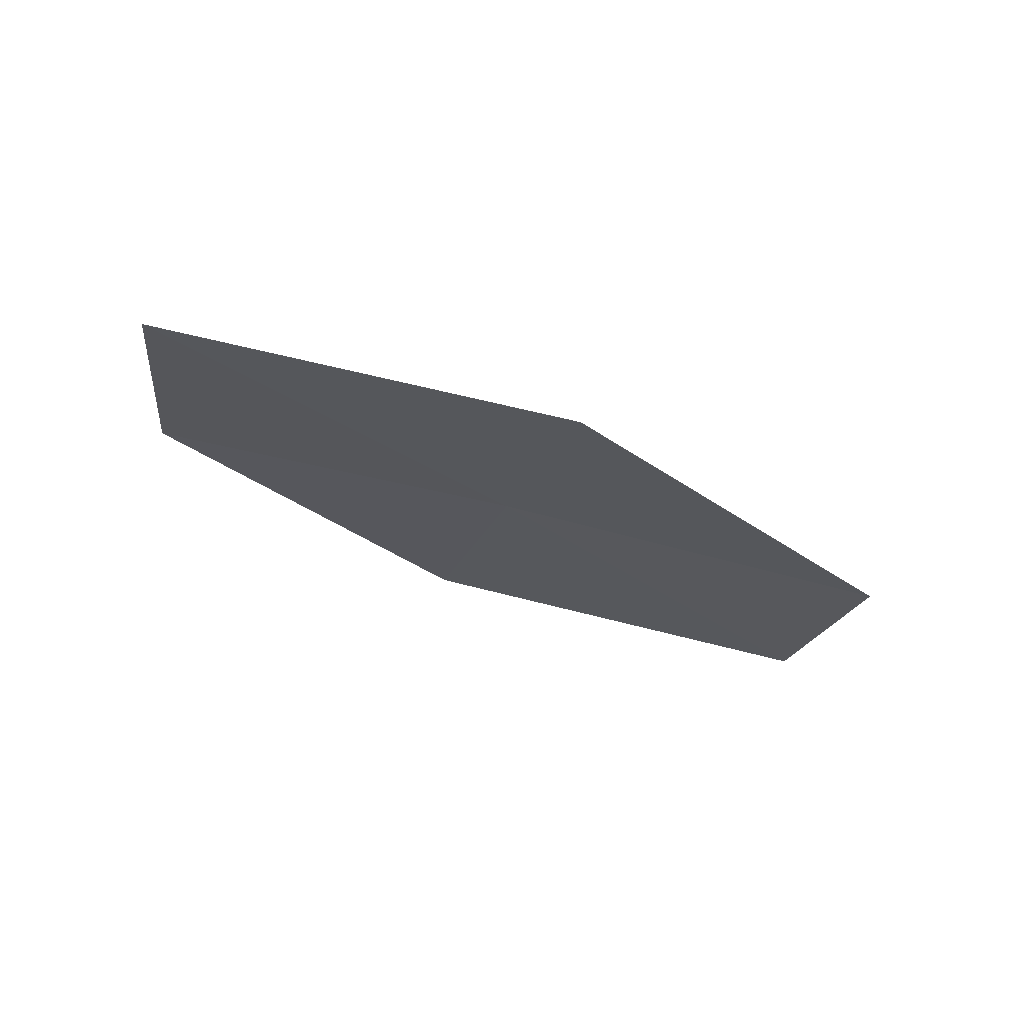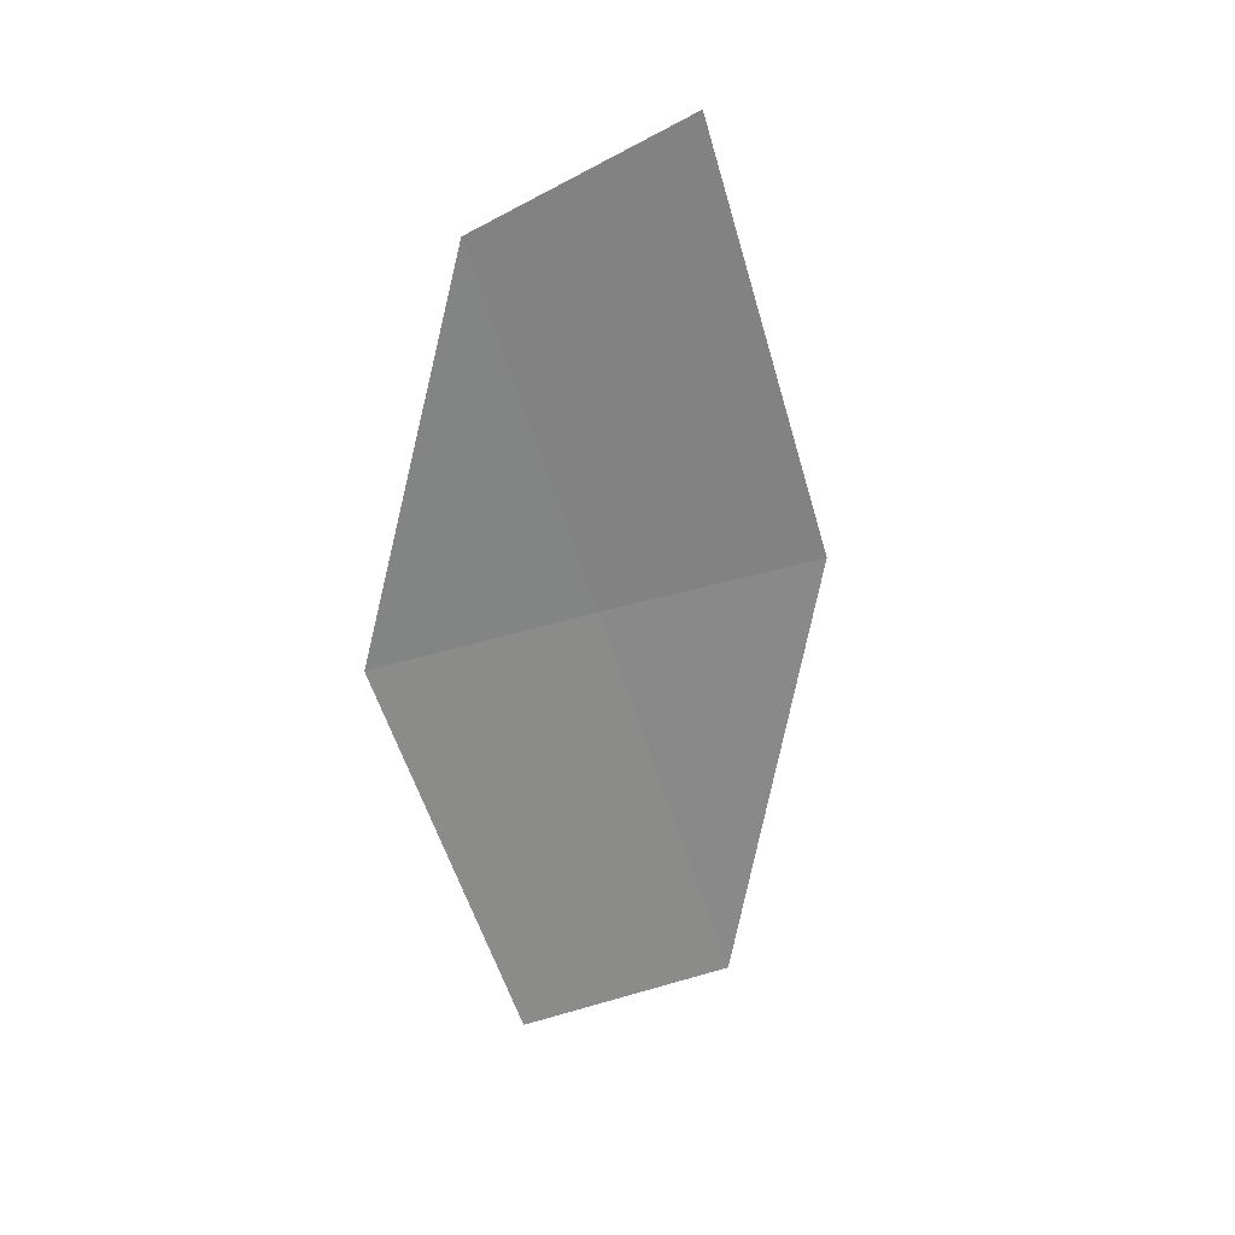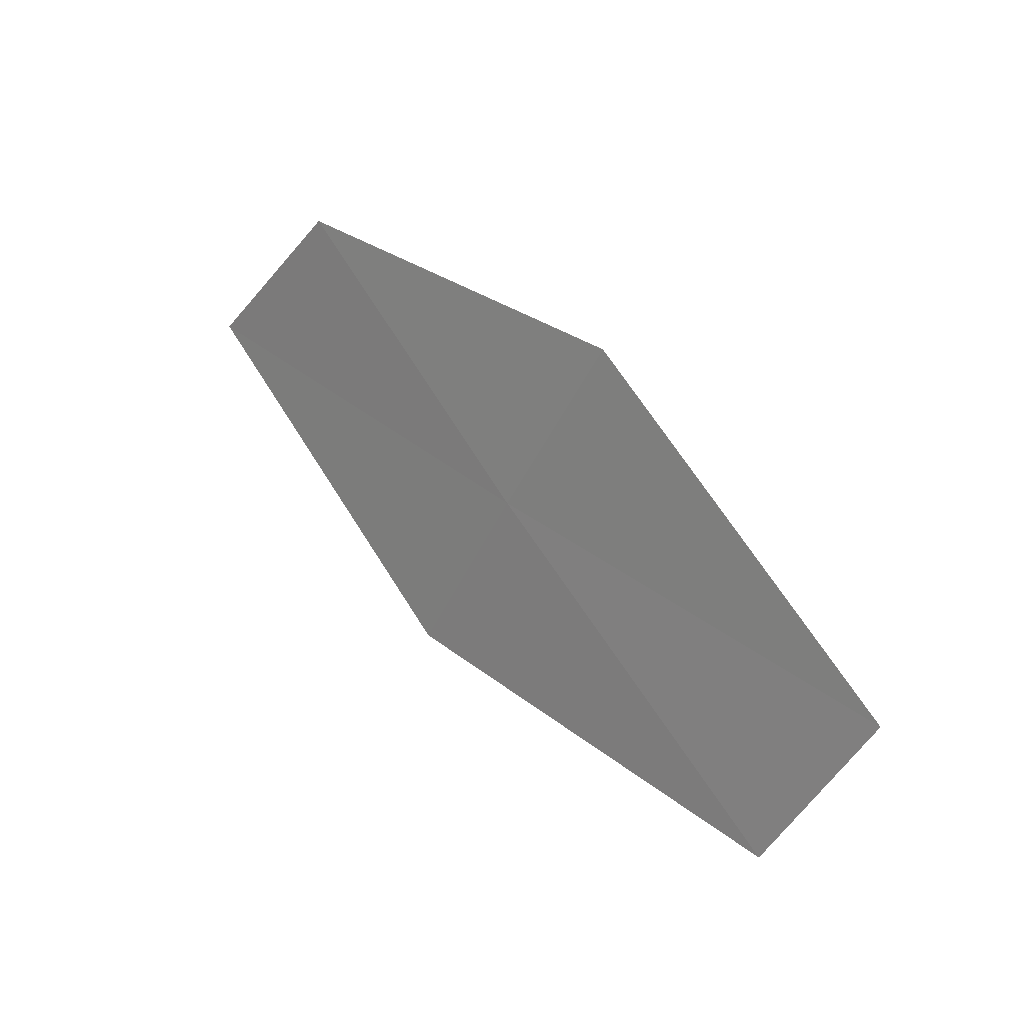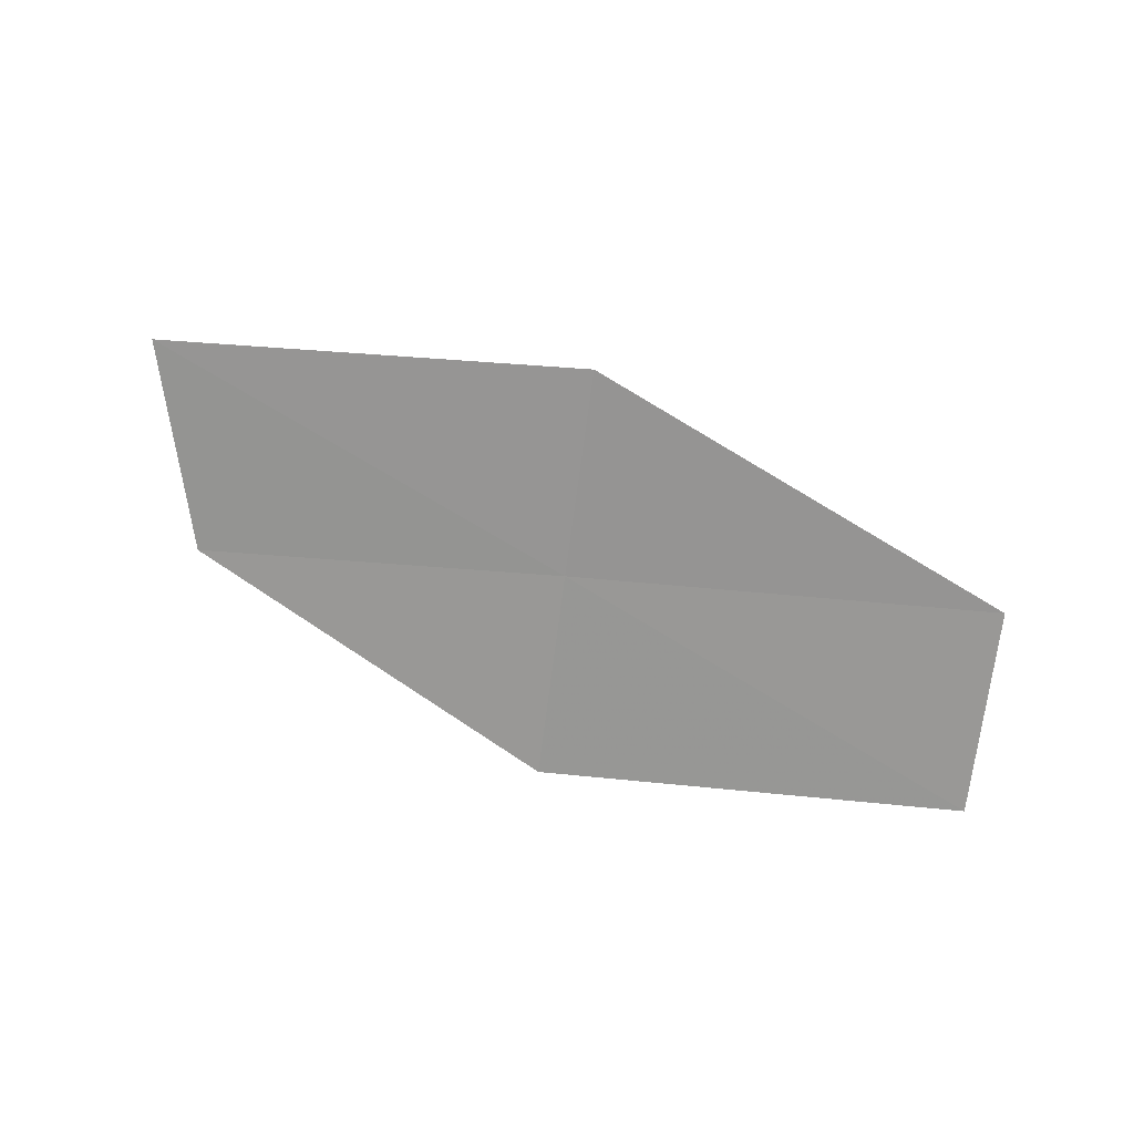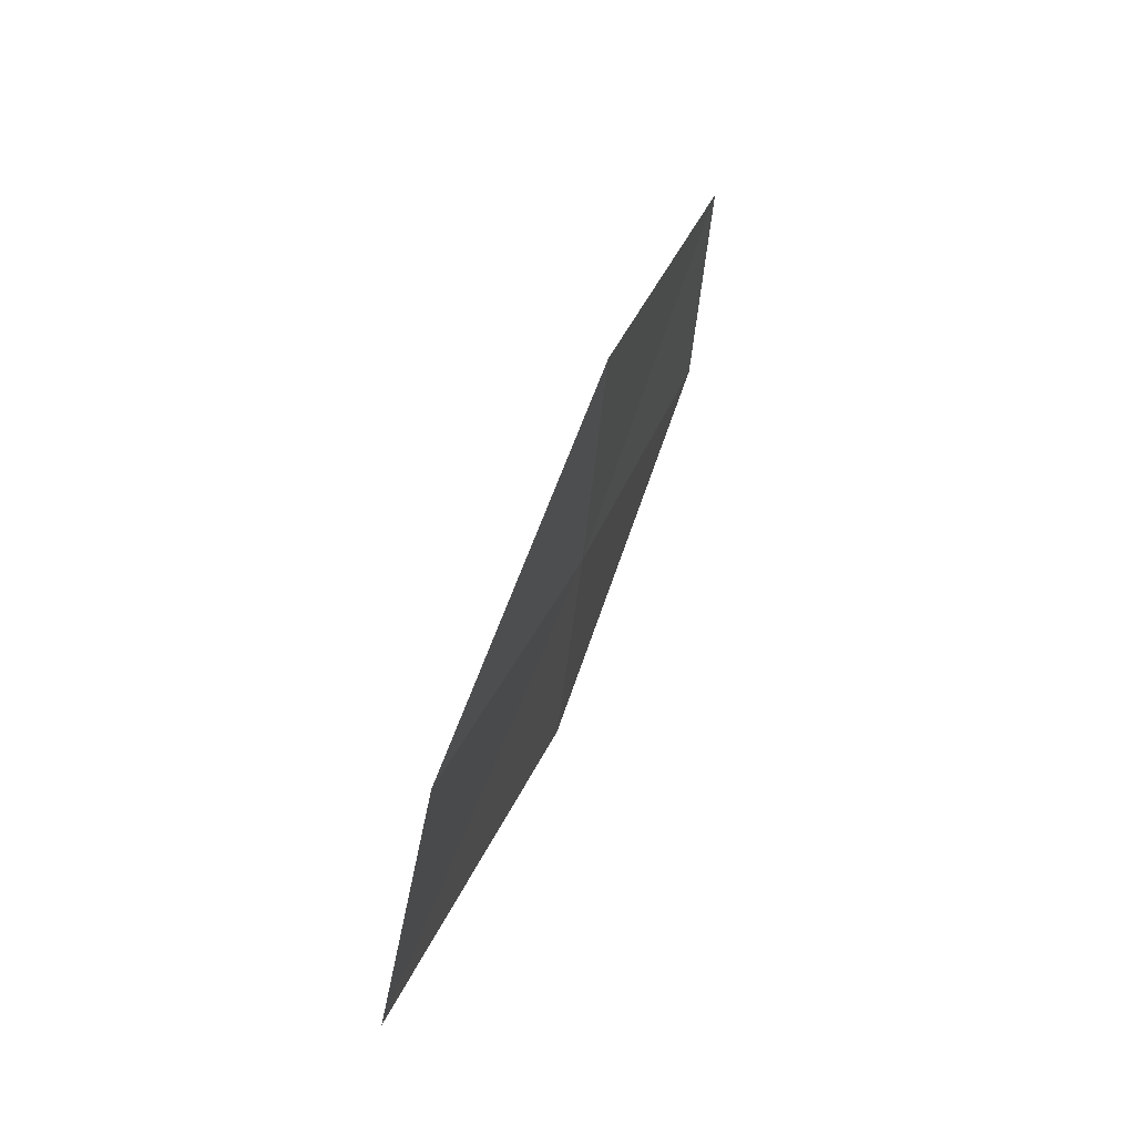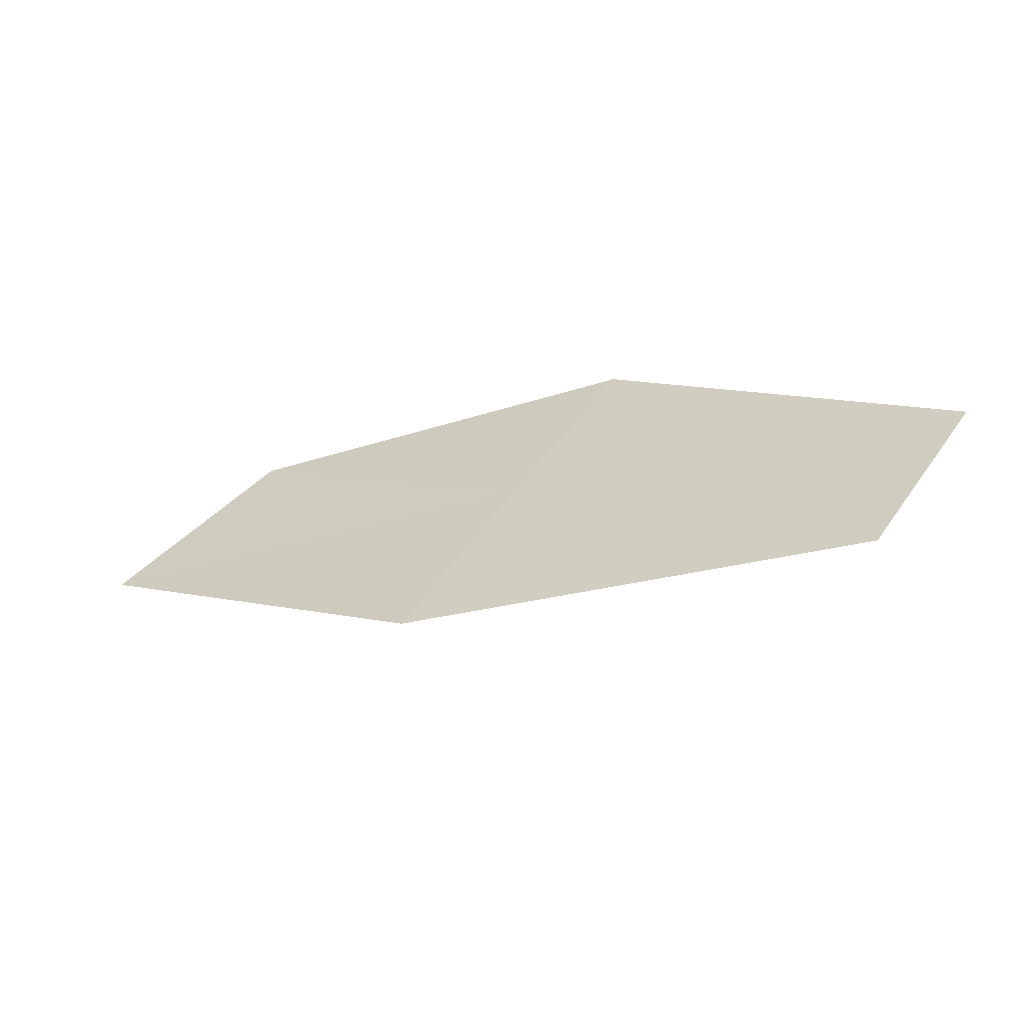
<metadata>
{"format":"obj","ext":"obj","renderer":"f3d","projection":"perspective","resolution":1024,"background":"white","views":[{"elev":-12.8,"azim":-49.4,"up":"+Z"},{"elev":-48.0,"azim":-110.3,"up":"+Z"},{"elev":24.0,"azim":60.3,"up":"+Y"},{"elev":-57.2,"azim":-36.2,"up":"+Z"},{"elev":68.5,"azim":-55.4,"up":"+Y"},{"elev":-55.6,"azim":35.7,"up":"+Y"}]}
</metadata>
<code>
v 14.55 -10.36 16.65
v 14.82 -9.854 16.53
v 13.75 -9.743 16.81
v 13.34 -10.16 16.95
v 15.71 -10.57 16.29
v 15.44 -11.05 16.41
v 14.28 -10.86 16.76
f 1 5 2
f 1 6 5
f 1 7 6
f 1 4 7
f 1 2 3
f 1 3 4

</code>
